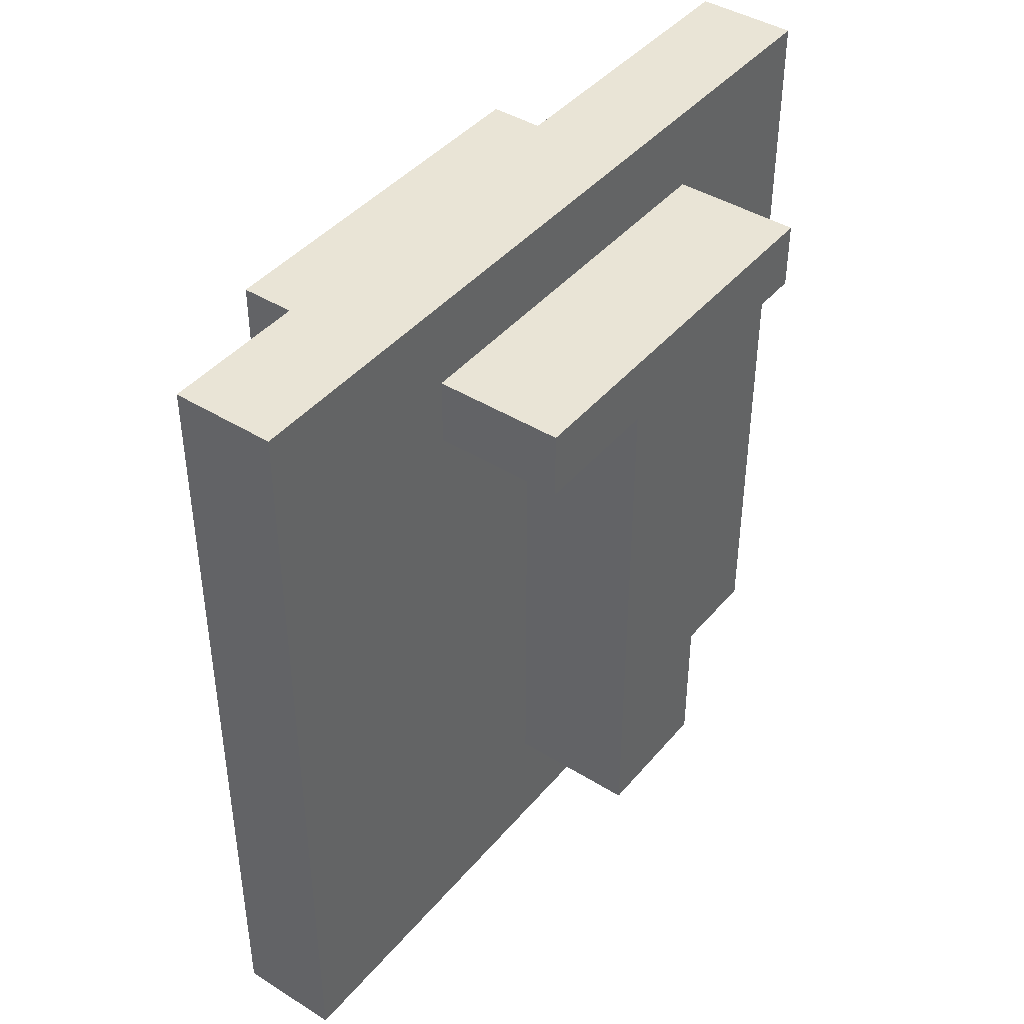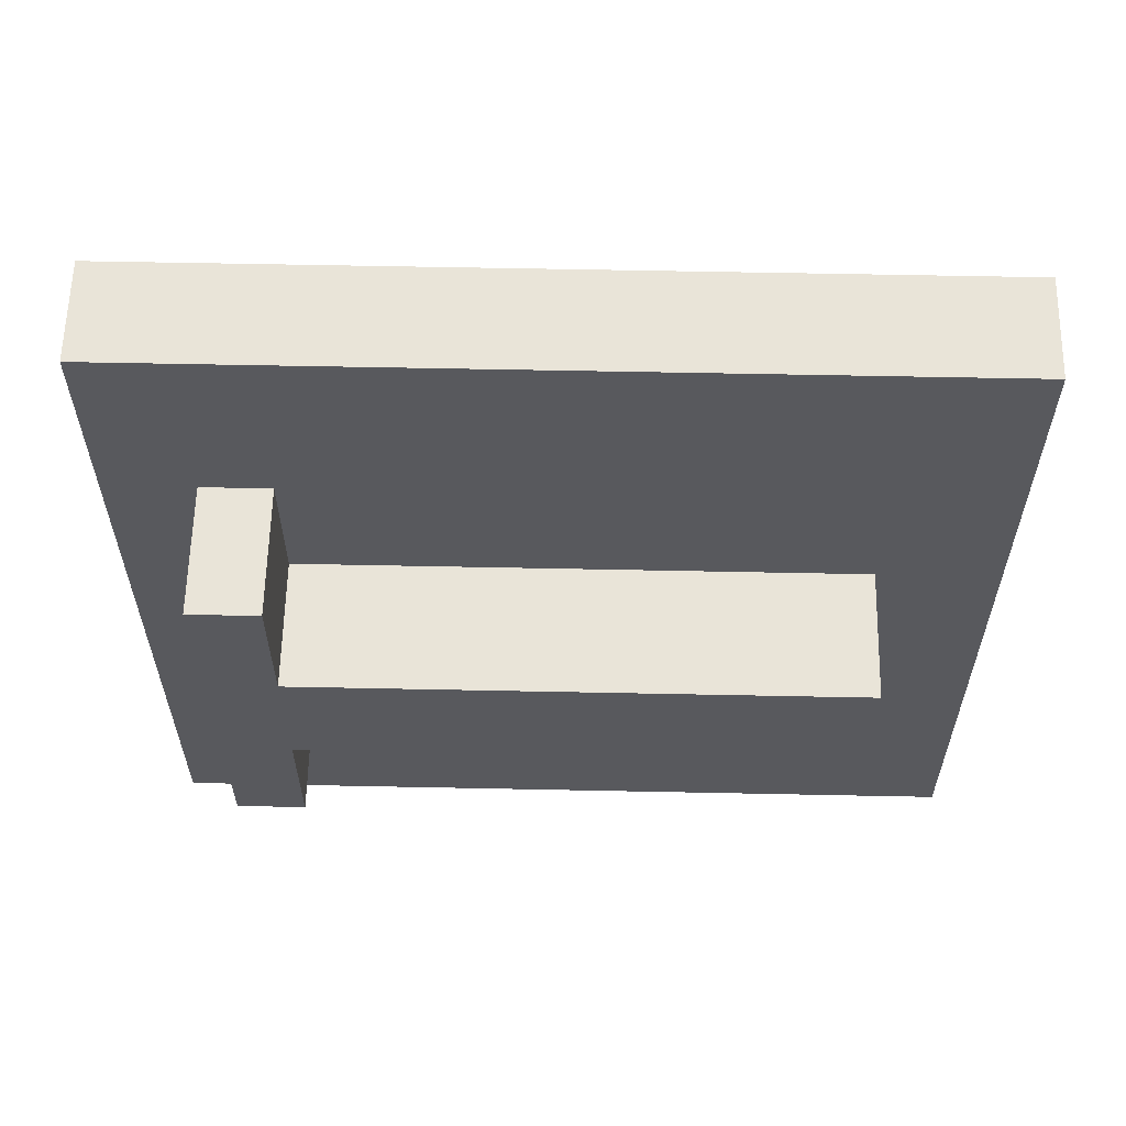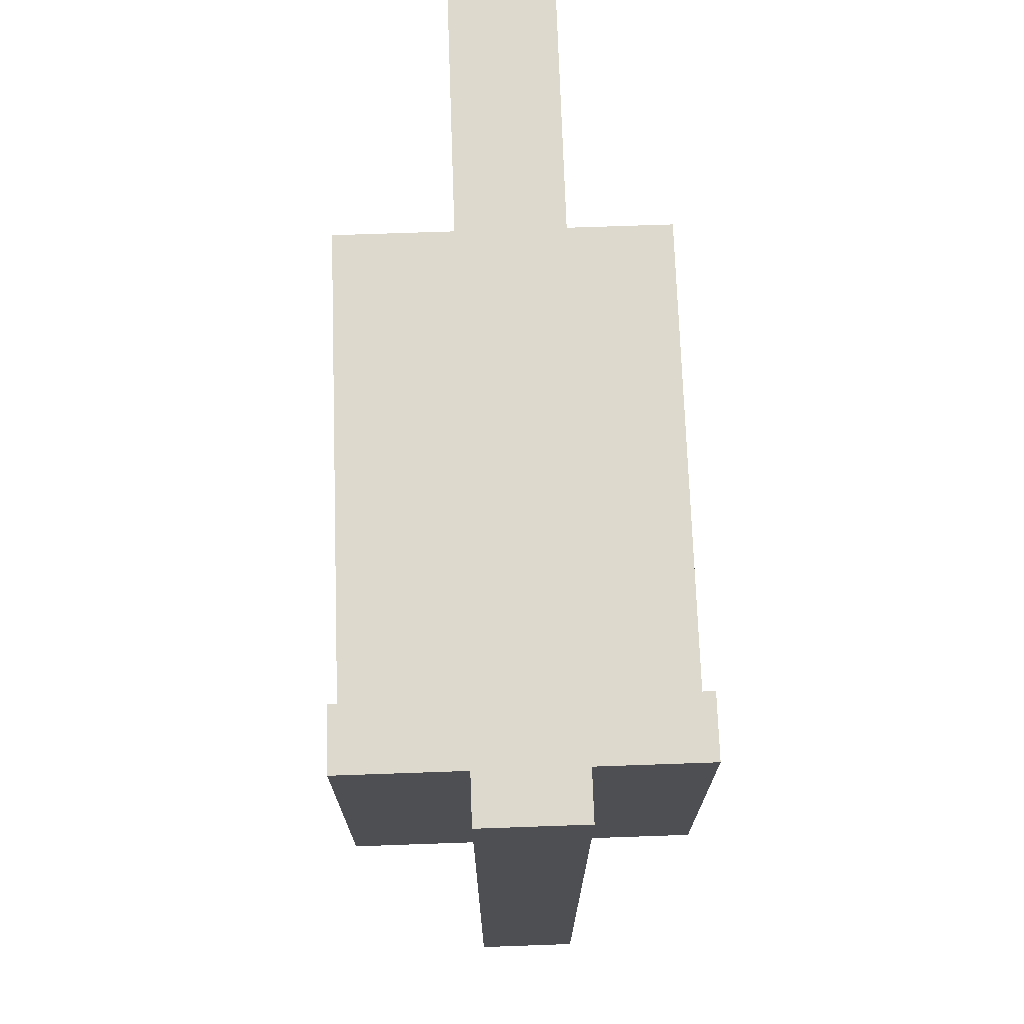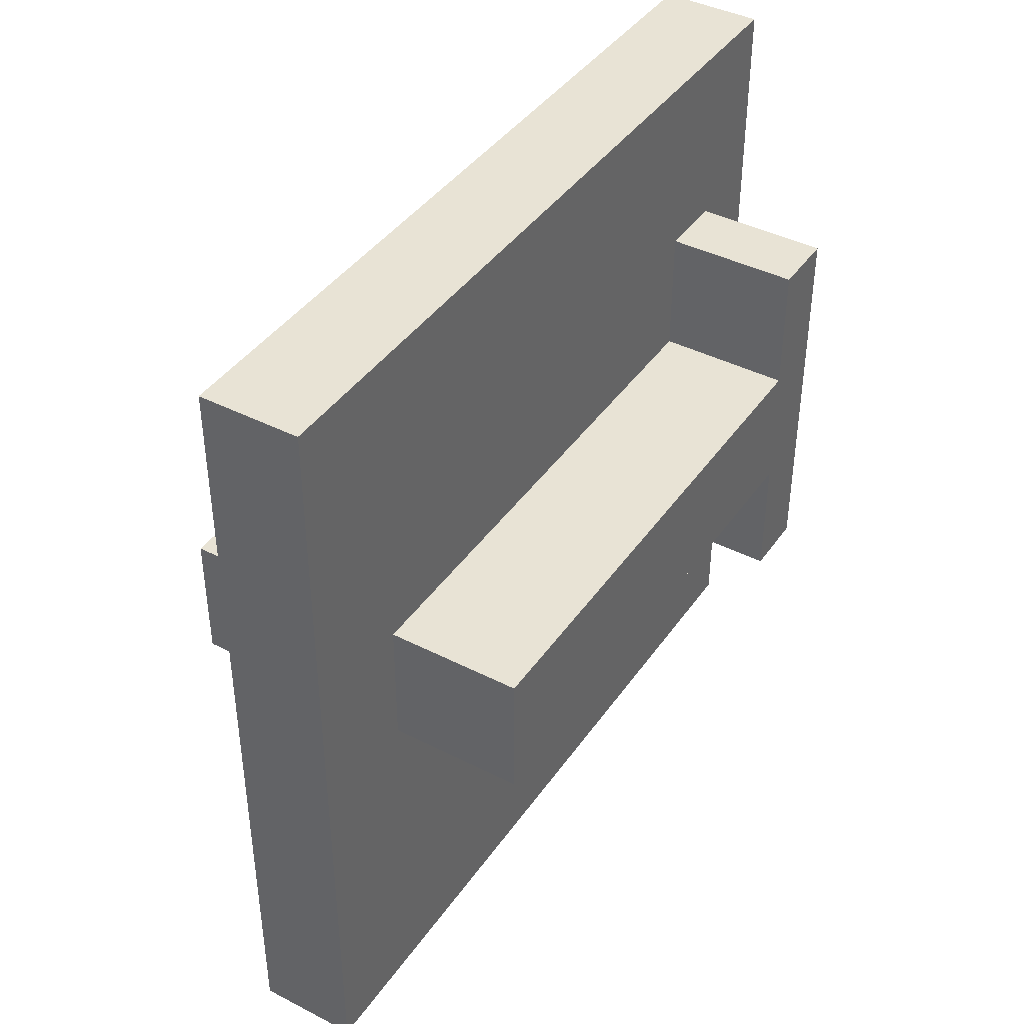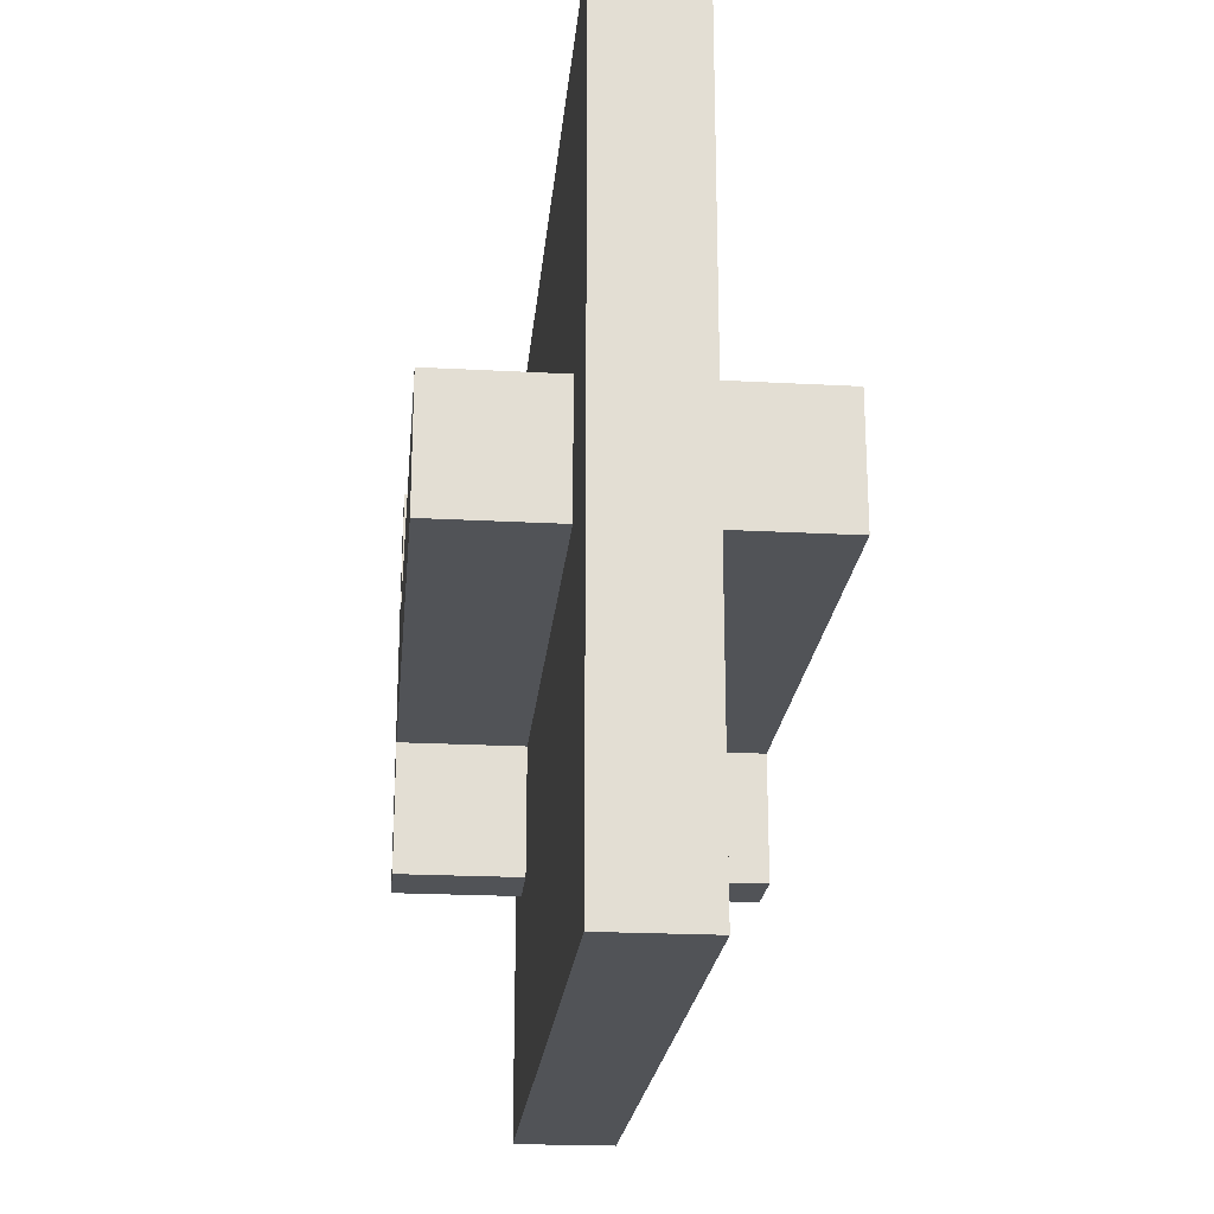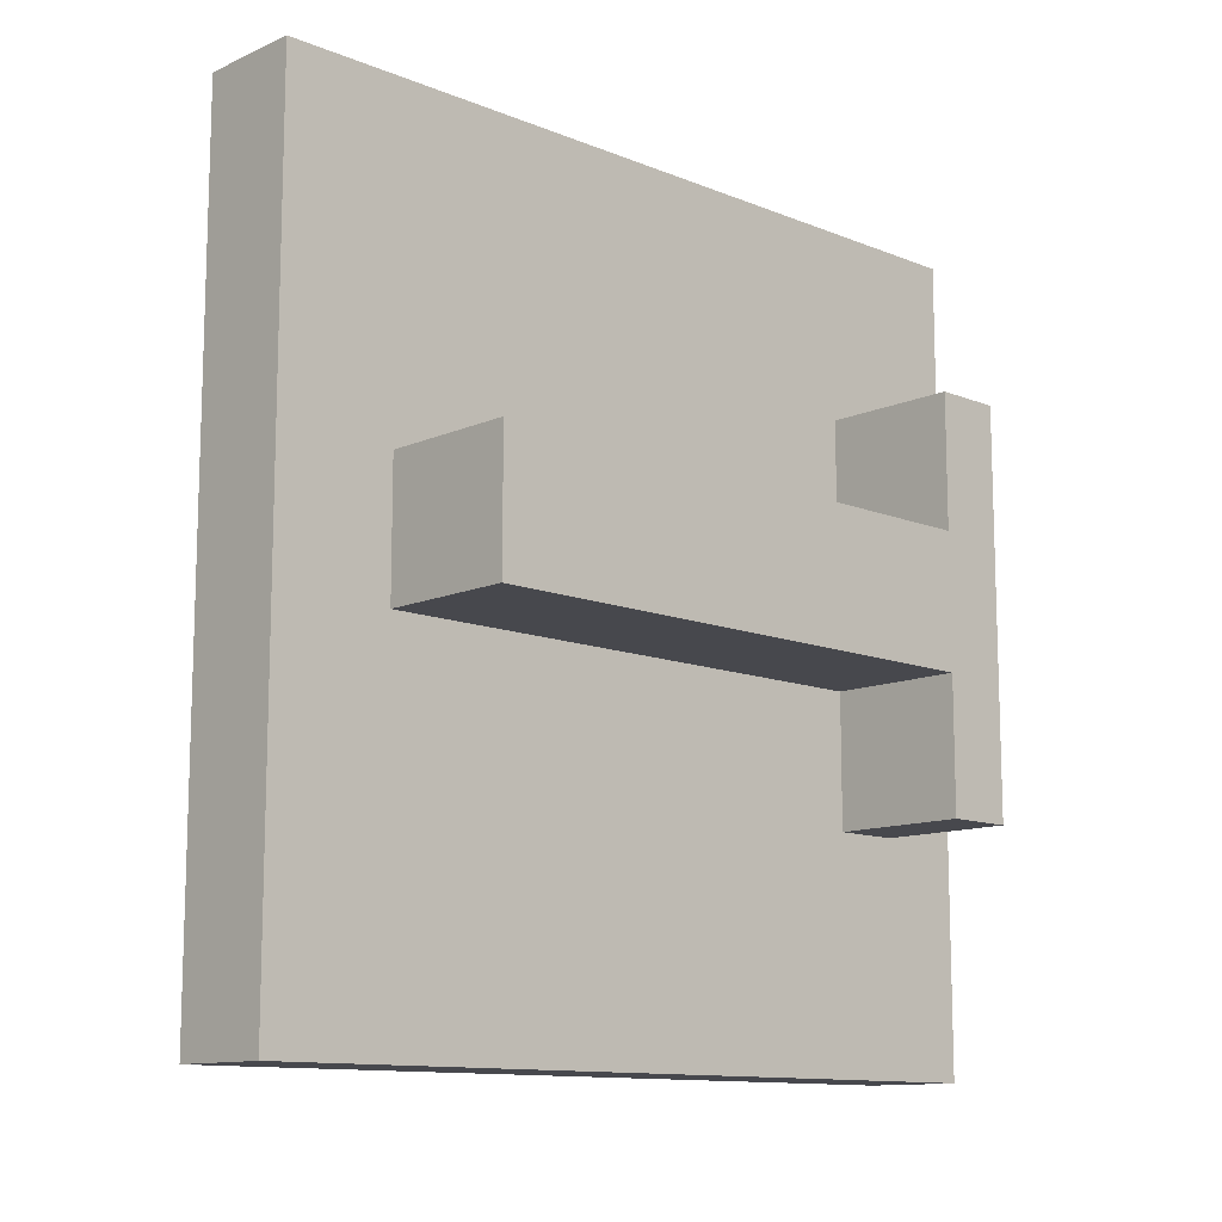
<metadata>
{"format":"obj","ext":"obj","renderer":"f3d","projection":"perspective","resolution":1024,"background":"white","views":[{"elev":42.5,"azim":-143.4,"up":"+Y"},{"elev":60.1,"azim":-88.8,"up":"+Z"},{"elev":72.0,"azim":178.0,"up":"+Z"},{"elev":41.3,"azim":31.8,"up":"+Z"},{"elev":-21.9,"azim":-5.4,"up":"+Z"},{"elev":-11.9,"azim":46.2,"up":"+Z"}]}
</metadata>
<code>
o Text
v -0.428 -0.7115 -0.1173
v -0.428 -0.7115 0.2064
v -0.428 0.6211 0.2064
v -0.428 0.6211 0.532
v -0.428 0.7869 0.532
v -0.428 0.7869 -0.4429
v -0.428 0.6211 -0.4429
v -0.428 0.6211 -0.1173
v -1.322 -0.7115 -0.1173
v -1.322 -0.7115 0.2064
v -1.322 0.6211 0.2064
v -1.322 0.6211 0.532
v -1.322 0.7869 0.532
v -1.322 0.7869 -0.4429
v -1.322 0.6211 -0.4429
v -1.322 0.6211 -0.1173
v -1.322 -0.7115 -0.1173
v -0.428 -0.7115 -0.1173
v -1.322 -0.7115 0.2064
v -0.428 -0.7115 0.2064
v -1.322 0.6211 0.2064
v -0.428 0.6211 0.2064
v -1.322 0.6211 0.532
v -0.428 0.6211 0.532
v -1.322 0.7869 0.532
v -0.428 0.7869 0.532
v -1.322 0.7869 -0.4429
v -0.428 0.7869 -0.4429
v -1.322 0.6211 -0.4429
v -0.428 0.6211 -0.4429
v -1.322 0.6211 -0.1173
v -0.428 0.6211 -0.1173
f 4 6 5
f 4 7 6
f 3 7 4
f 2 8 3
f 8 7 3
f 2 1 8
f 14 12 13
f 15 12 14
f 15 11 12
f 16 10 11
f 15 16 11
f 9 10 16
f 18 20 19 17
f 20 22 21 19
f 22 24 23 21
f 24 26 25 23
f 26 28 27 25
f 28 30 29 27
f 30 32 31 29
f 32 18 17 31
o window
v -0.7586 1 1
v -0.7586 1 -1
v -1.009 1 -1
v -1.009 1 1
v -1.009 -1 1
v -0.7586 -1 1
v -1.009 -1 -1
v -0.7586 -1 -1
f 33 34 35 36
f 38 33 36 37
f 39 40 38 37
f 40 39 35 34
f 33 38 40 34
f 37 36 35 39

</code>
